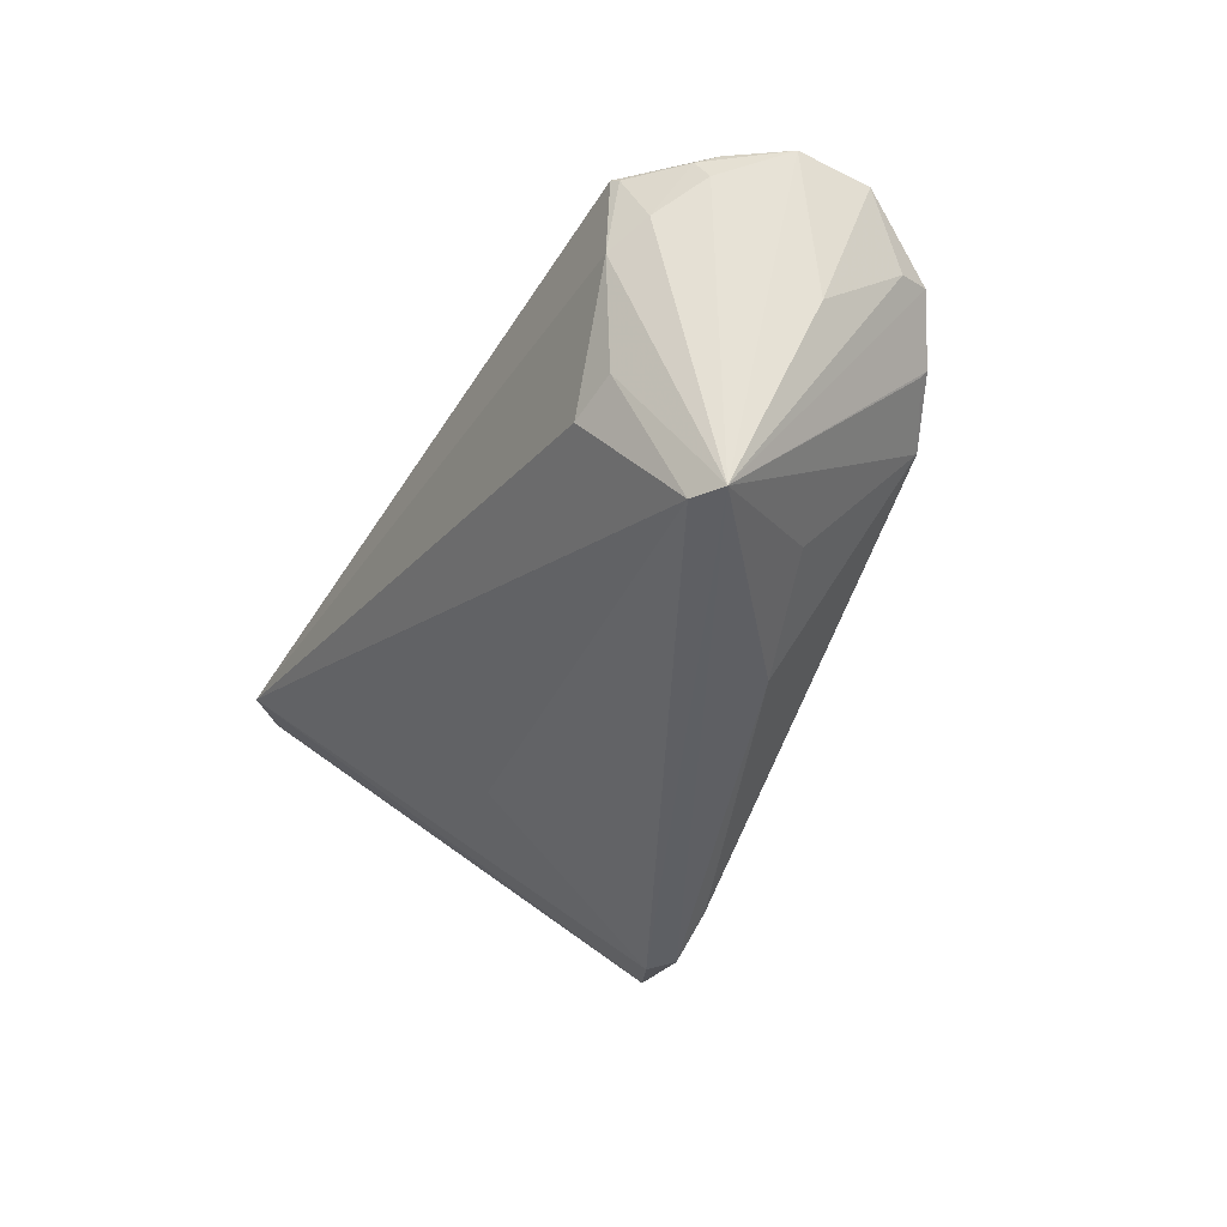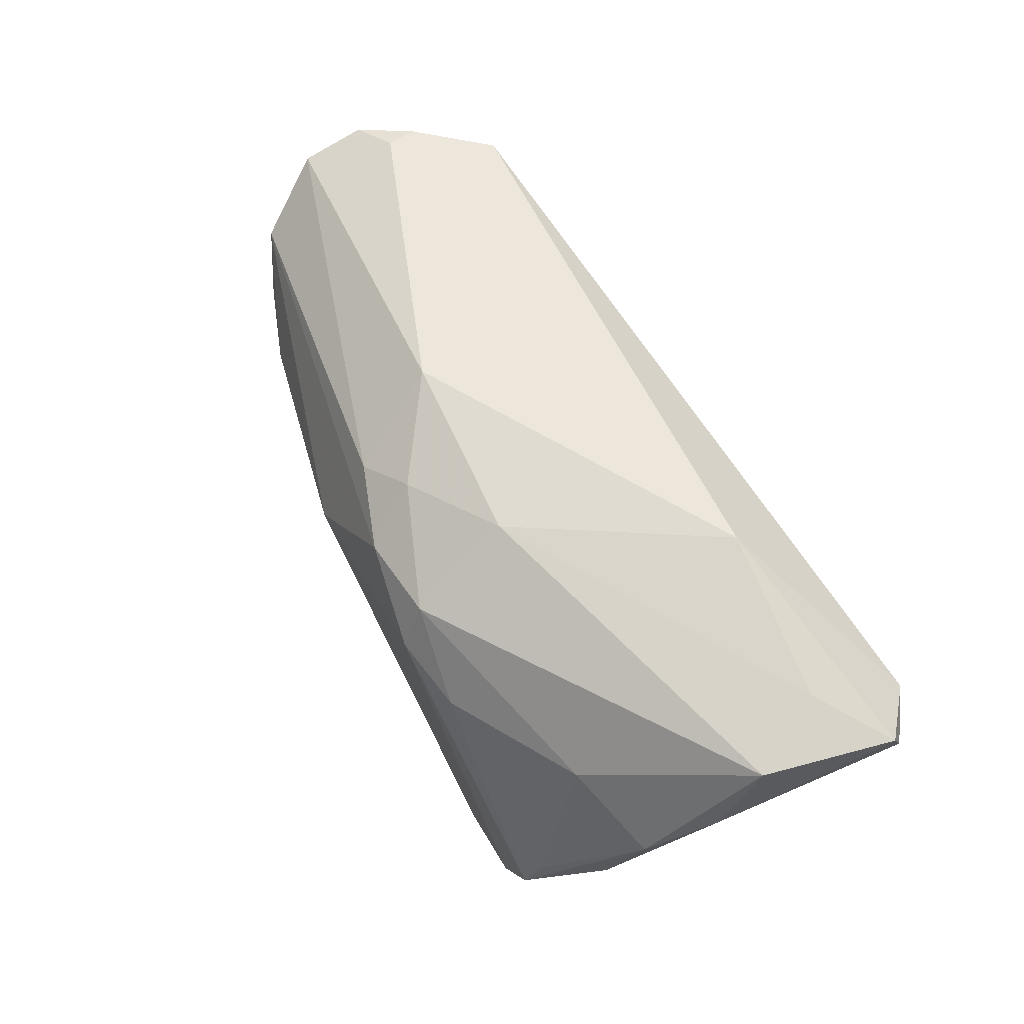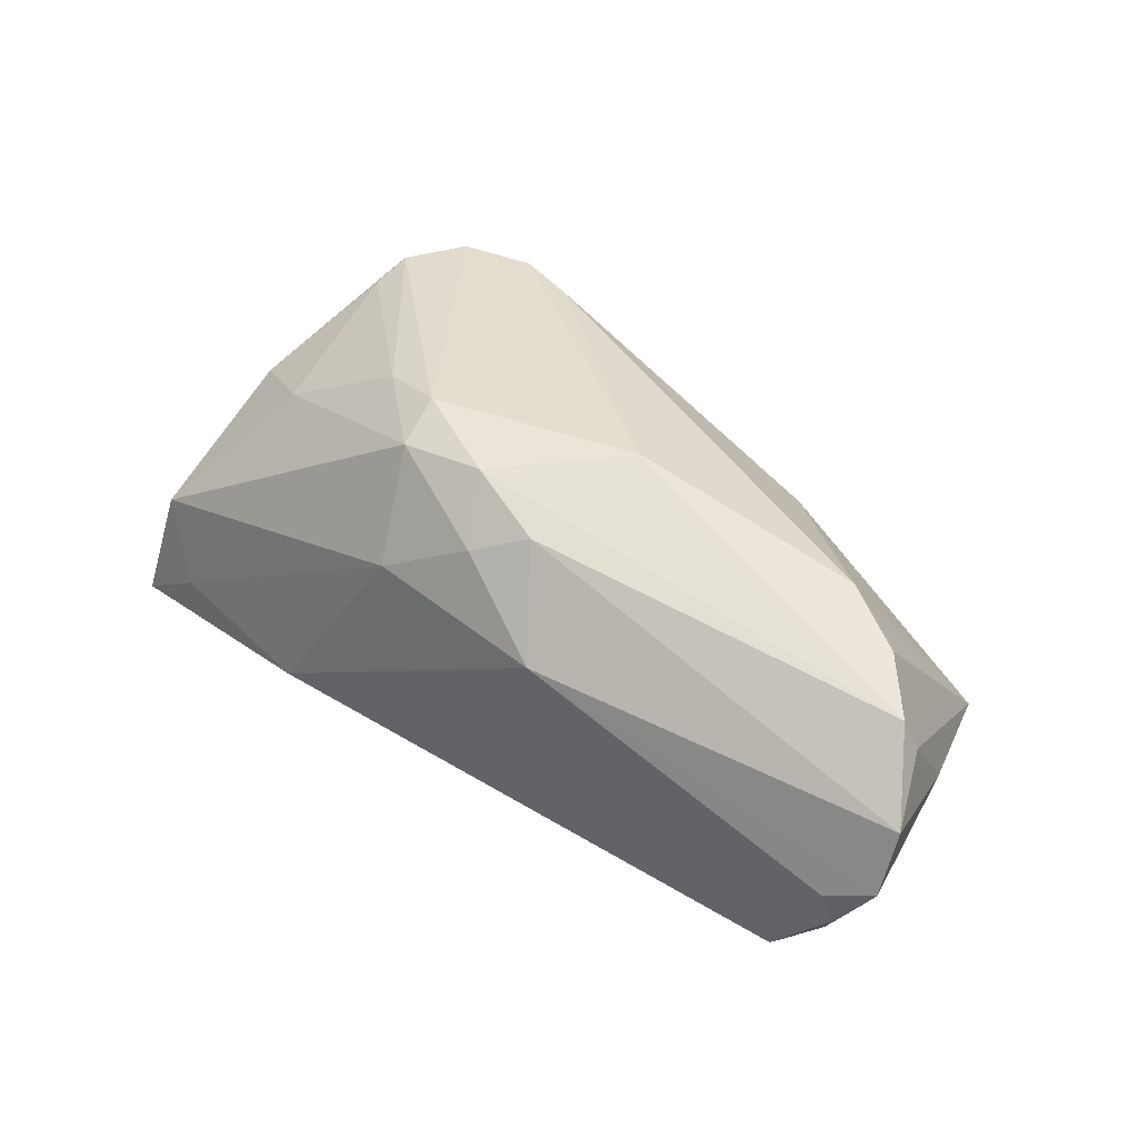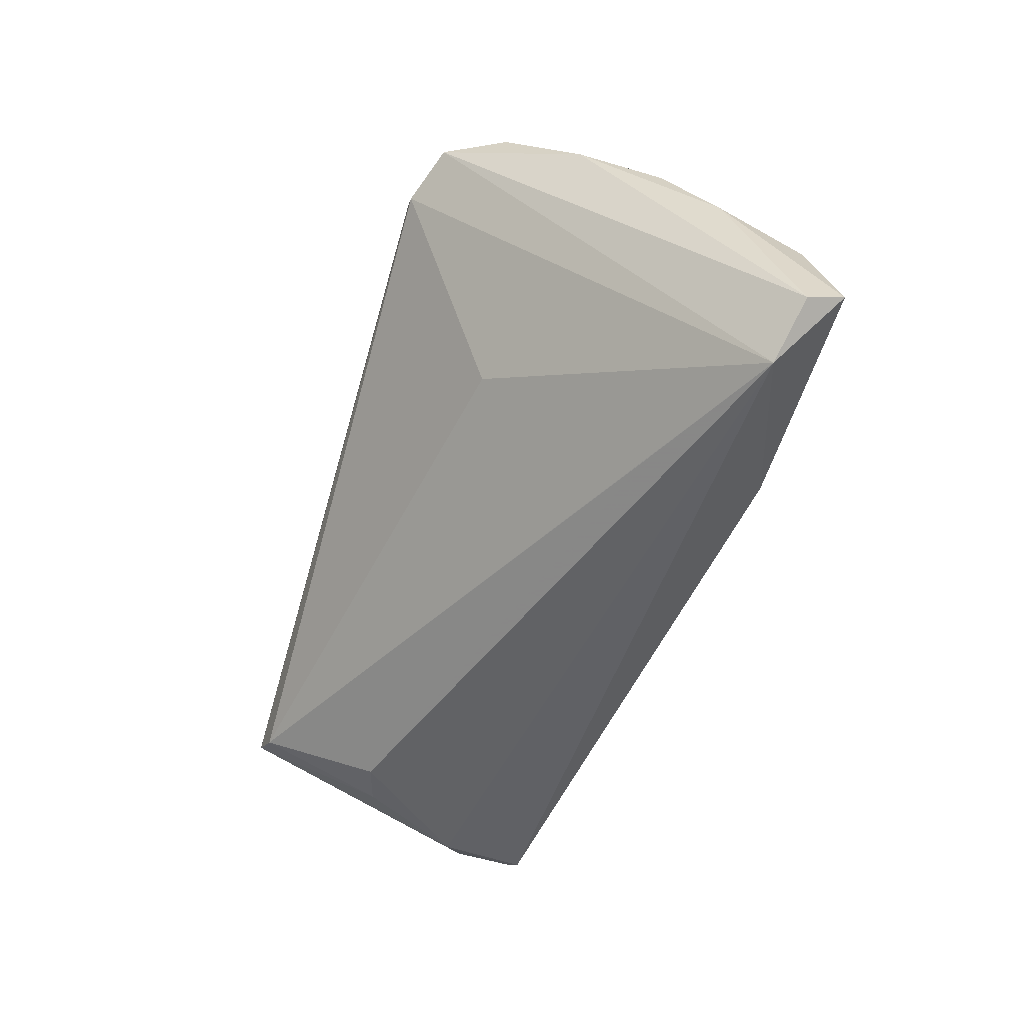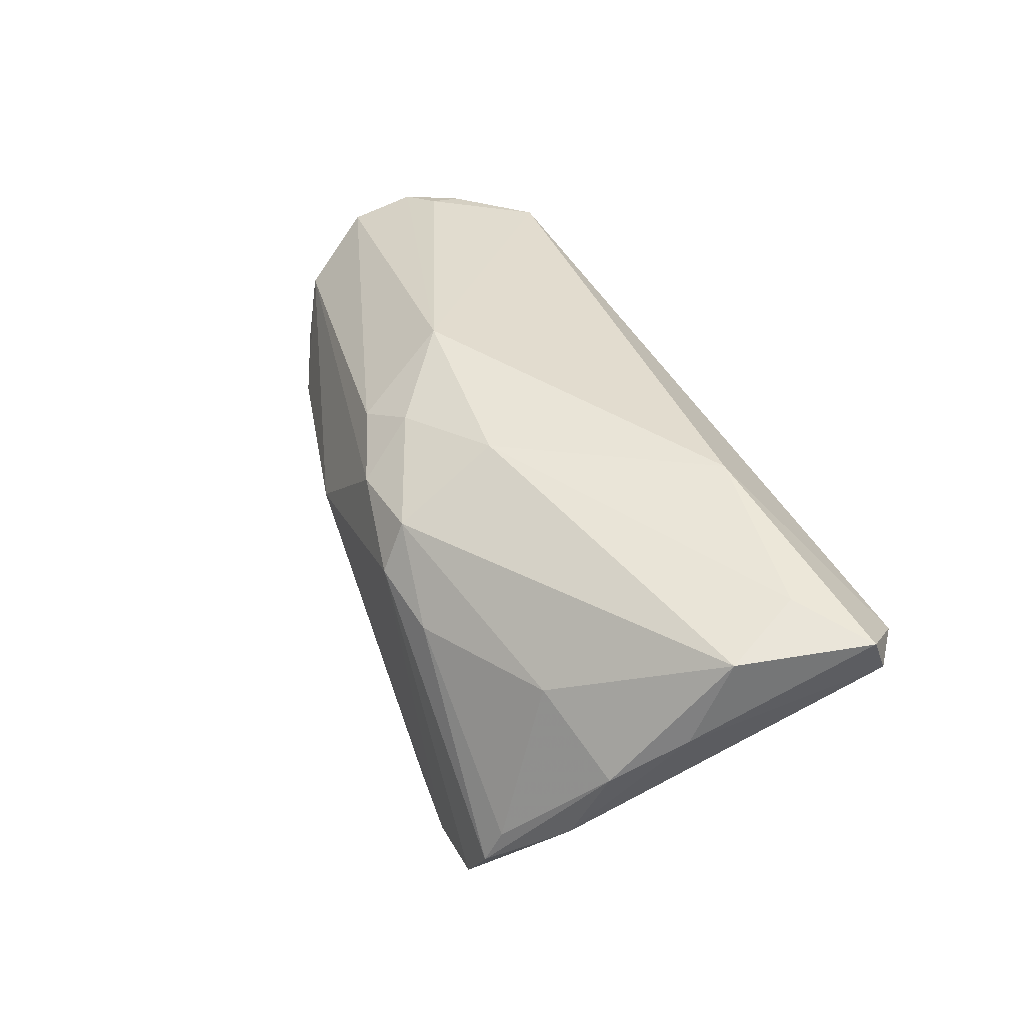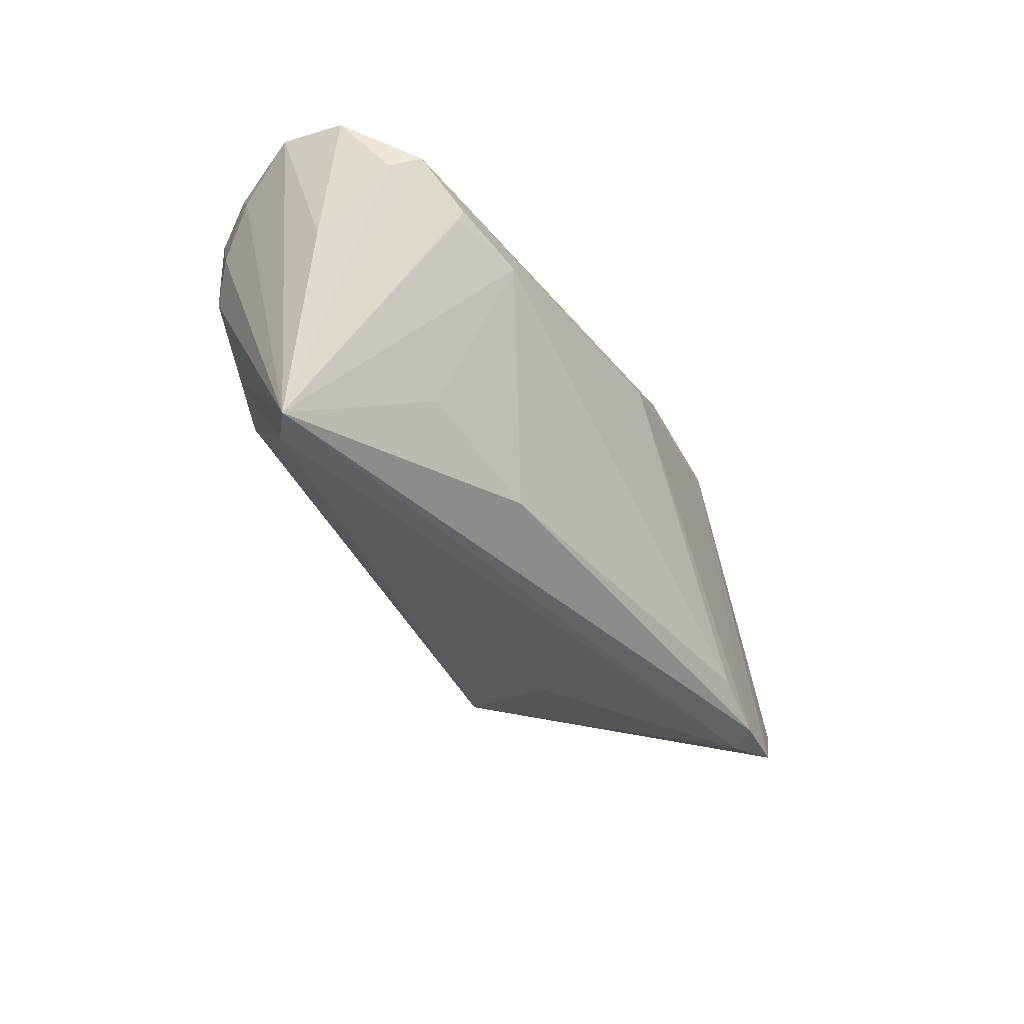
<metadata>
{"format":"obj","ext":"obj","renderer":"f3d","projection":"perspective","resolution":1024,"background":"white","views":[{"elev":-41.9,"azim":60.9,"up":"+Z"},{"elev":66.3,"azim":-122.5,"up":"+Z"},{"elev":33.7,"azim":41.4,"up":"+Y"},{"elev":-48.3,"azim":-107.8,"up":"+Y"},{"elev":43.9,"azim":-116.4,"up":"+Z"},{"elev":-47.5,"azim":109.5,"up":"+Z"}]}
</metadata>
<code>
v 0.01236 0.02179 0.00201
v 0.04651 0.01036 0.0008783
v 0.03889 0.01401 -0.002416
v -0.01957 0.02293 -0.02111
v -0.02728 0.02364 -0.02317
v 0.04265 -0.02411 0.01448
v 0.05052 -0.01591 0.01462
v 0.009152 0.01636 0.01669
v -0.02076 0.02224 0.007976
v 0.05616 -0.002019 0.01203
v 0.01865 0.00775 -0.02054
v 0.05027 -0.01706 0.01095
v 0.04366 -0.02361 0.01365
v 0.05301 0.003299 0.004931
v -0.03718 0.01443 0.009504
v -0.05111 -0.001979 0.01964
v -0.05129 0.003059 0.009482
v 0.04916 -0.01825 0.01363
v 0.01388 0.004509 0.02276
v -0.04662 -0.01199 0.02141
v -0.05604 -0.0189 0.01607
v 0.0462 0.009681 -0.0001179
v -0.03005 0.02113 -0.02346
v 0.03353 0.002672 -0.0164
v 0.04979 -0.01189 0.01582
v 0.0553 -0.009923 0.01387
v 0.002738 0.01363 0.01997
v -0.03125 -0.02207 0.006311
v -0.03625 0.02411 -0.02092
v -0.01077 0.02029 0.01602
v 0.03939 -0.01412 -0.02293
v 0.04177 -0.02411 0.003977
v 0.04314 -0.01211 -0.02346
v -0.04629 0.01526 -0.005973
v 0.0319 -0.02211 -0.009862
v -0.000336 0.02058 0.01471
v -0.01193 0.02344 0.01028
v -0.04038 0.0237 -0.01378
v -0.04098 0.02173 -0.009226
v 0.03774 -0.02136 -0.008023
v -0.009012 0.007565 0.02223
v -0.05006 -0.02411 0.01402
v -0.05616 -0.01711 0.02077
v -0.02606 -0.01546 0.02346
v -0.02306 -0.003745 -0.01128
v 0.05167 -0.005796 -0.002651
v -0.0483 0.01147 0.003712
v 0.05183 0.007016 0.006197
v 0.04595 -0.02149 0.006811
f 26 10 19
f 21 42 43
f 31 42 45
f 37 1 5
f 26 19 25
f 25 19 6
f 6 19 44
f 43 42 44
f 44 42 6
f 31 45 23
f 23 45 42
f 28 42 31
f 31 35 28
f 28 35 42
f 1 48 3
f 3 48 2
f 17 21 43
f 17 34 21
f 43 16 17
f 41 19 27
f 41 44 19
f 15 16 30
f 16 41 30
f 30 41 27
f 26 25 7
f 7 25 6
f 20 16 43
f 43 44 20
f 20 41 16
f 44 41 20
f 40 35 31
f 10 48 8
f 27 19 8
f 8 19 10
f 2 48 33
f 33 23 5
f 31 23 33
f 26 12 33
f 33 12 49
f 33 40 31
f 11 33 5
f 34 17 47
f 47 17 16
f 47 16 15
f 47 38 34
f 29 37 5
f 29 38 37
f 5 23 29
f 34 38 29
f 21 34 29
f 42 21 29
f 29 23 42
f 37 38 9
f 15 30 9
f 9 30 37
f 49 12 18
f 18 13 49
f 18 12 26
f 26 7 18
f 18 7 6
f 6 13 18
f 49 13 32
f 32 13 6
f 32 33 49
f 40 33 32
f 35 40 32
f 6 42 32
f 42 35 32
f 36 30 27
f 27 8 36
f 37 30 36
f 1 37 36
f 36 48 1
f 36 8 48
f 46 10 26
f 26 33 46
f 22 3 2
f 2 33 22
f 22 33 3
f 4 11 5
f 3 11 4
f 5 1 4
f 1 3 4
f 3 33 24
f 24 11 3
f 33 11 24
f 15 9 39
f 39 9 38
f 39 47 15
f 38 47 39
f 14 33 48
f 14 46 33
f 14 48 10
f 10 46 14

</code>
